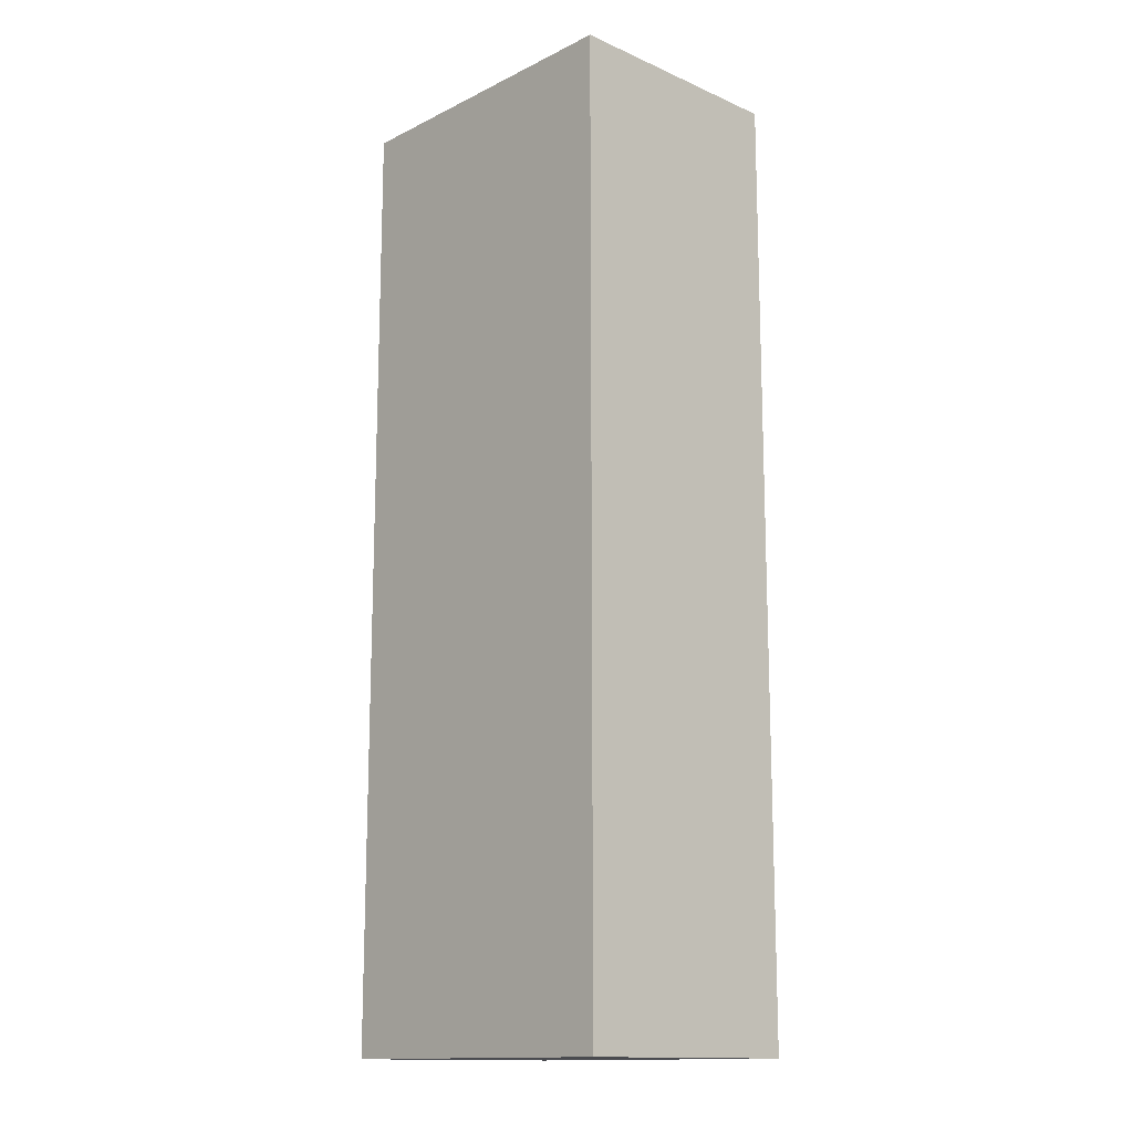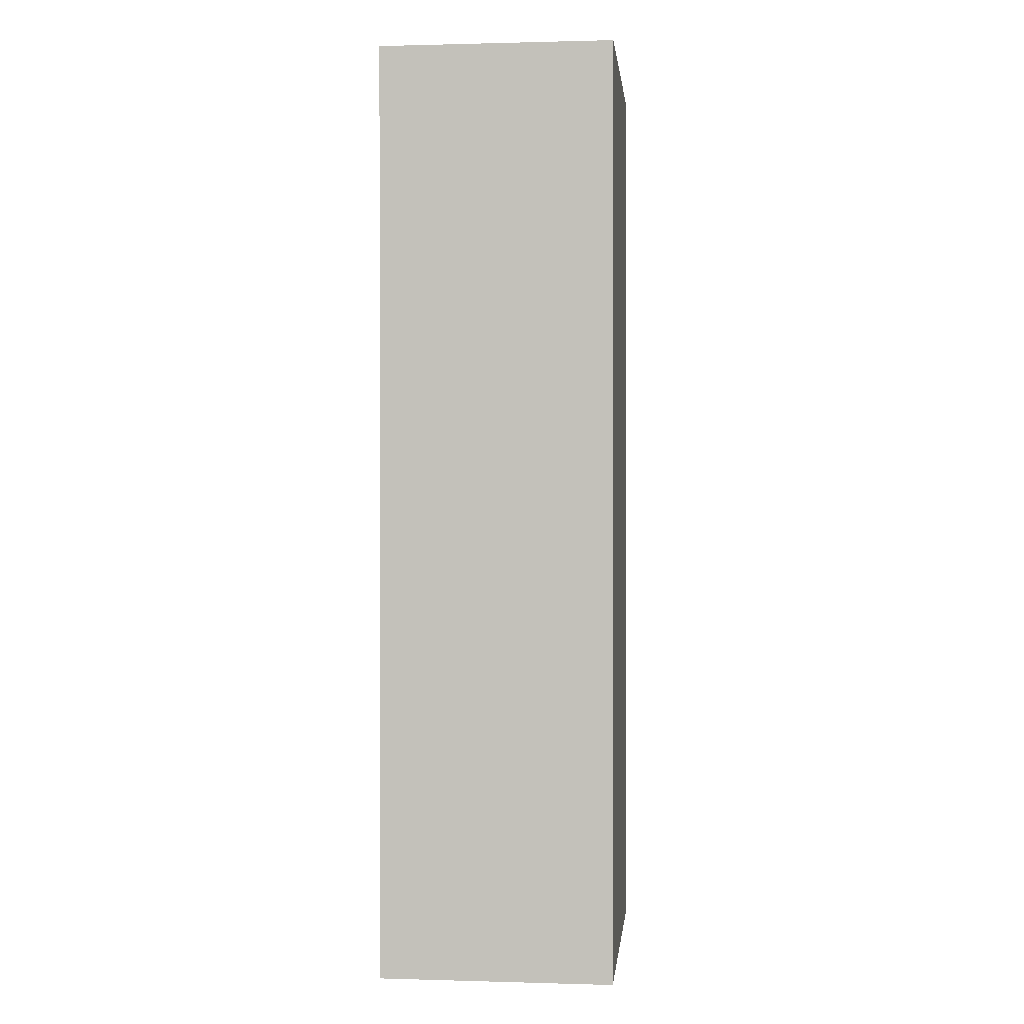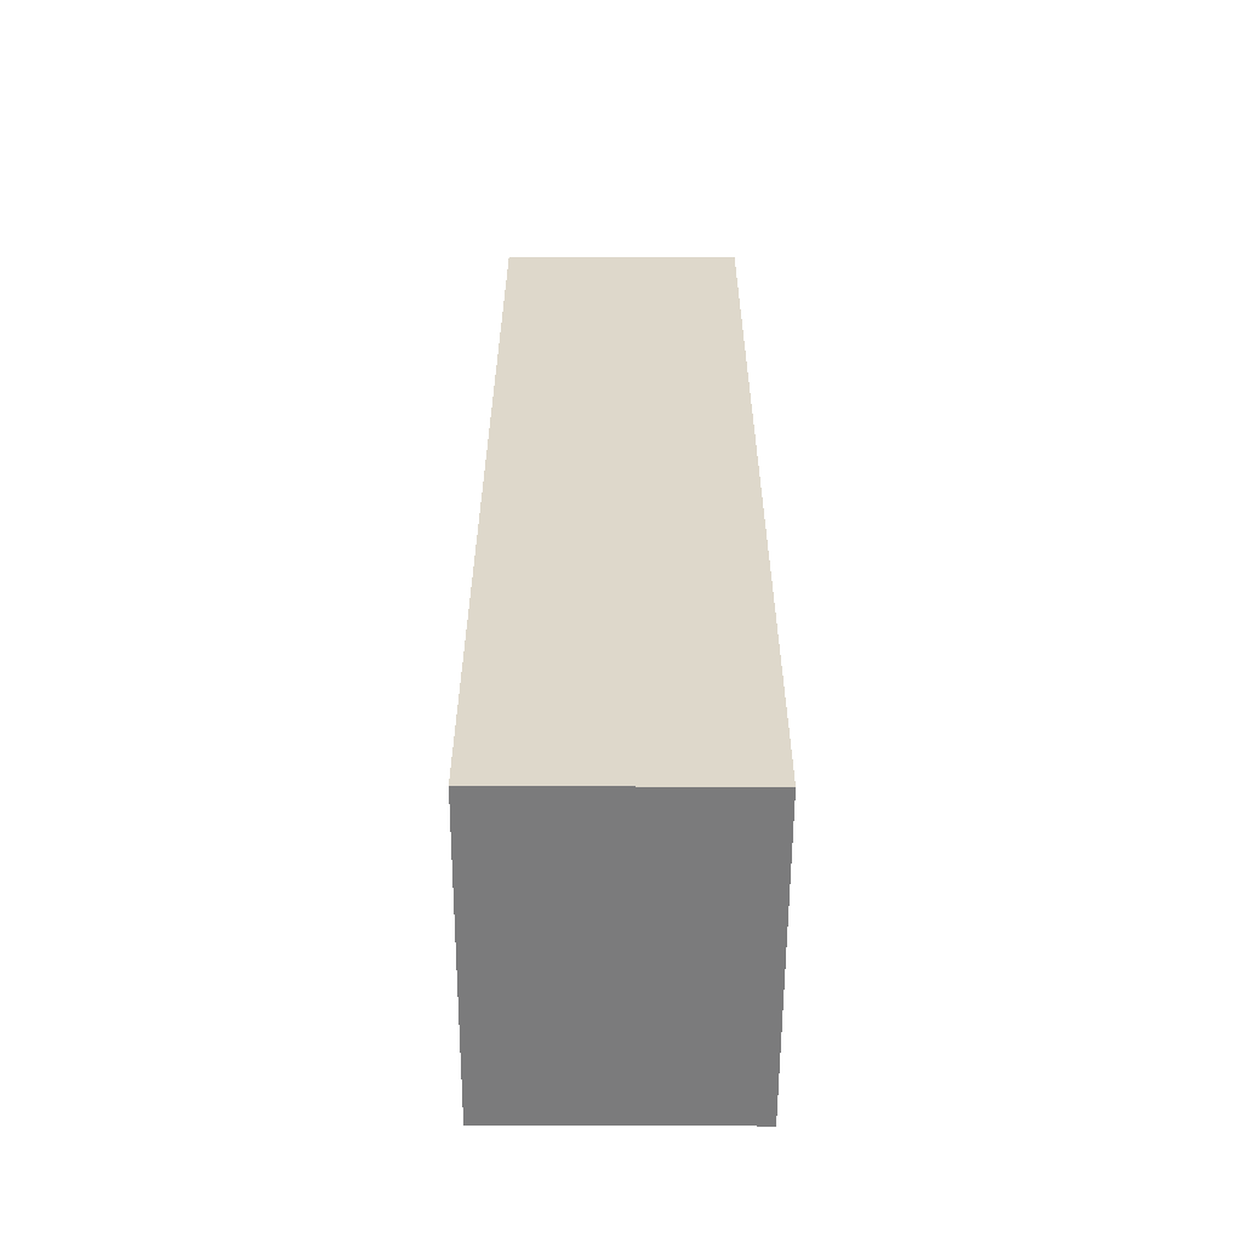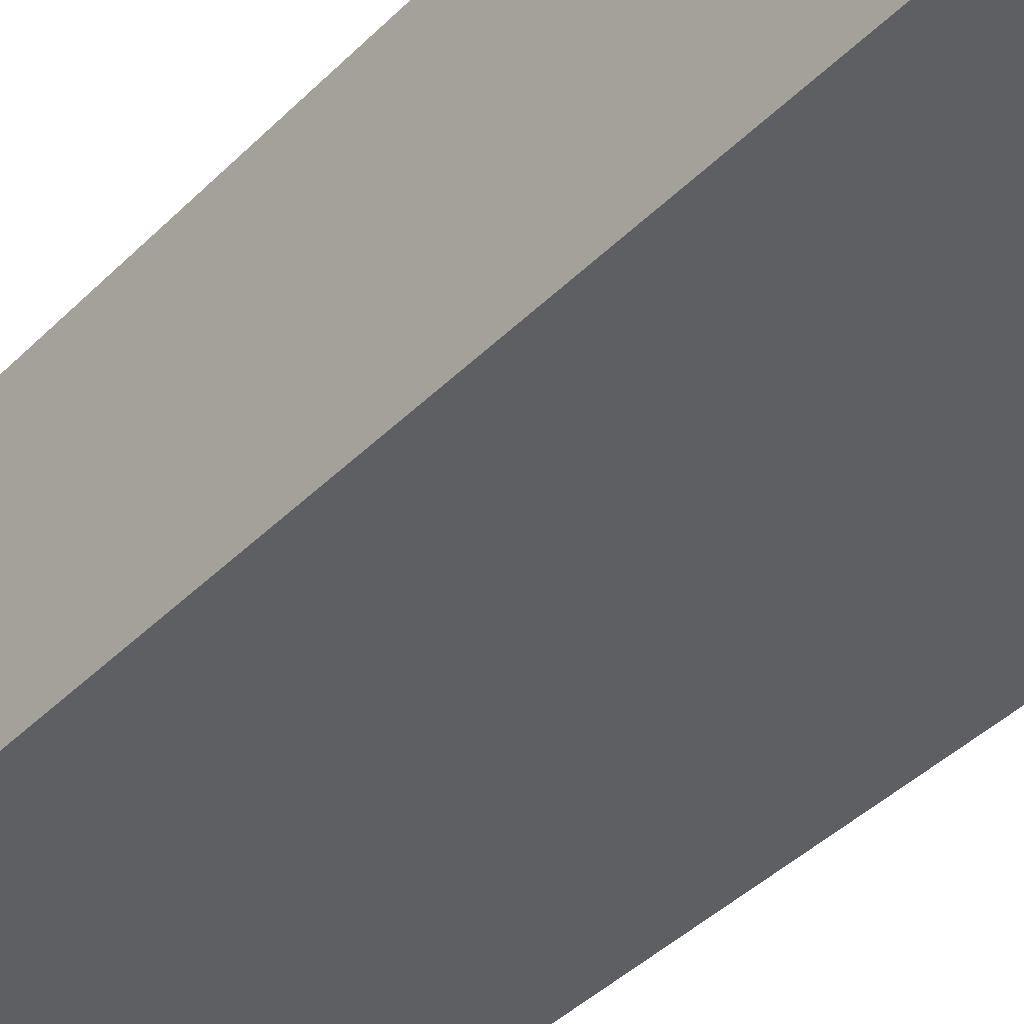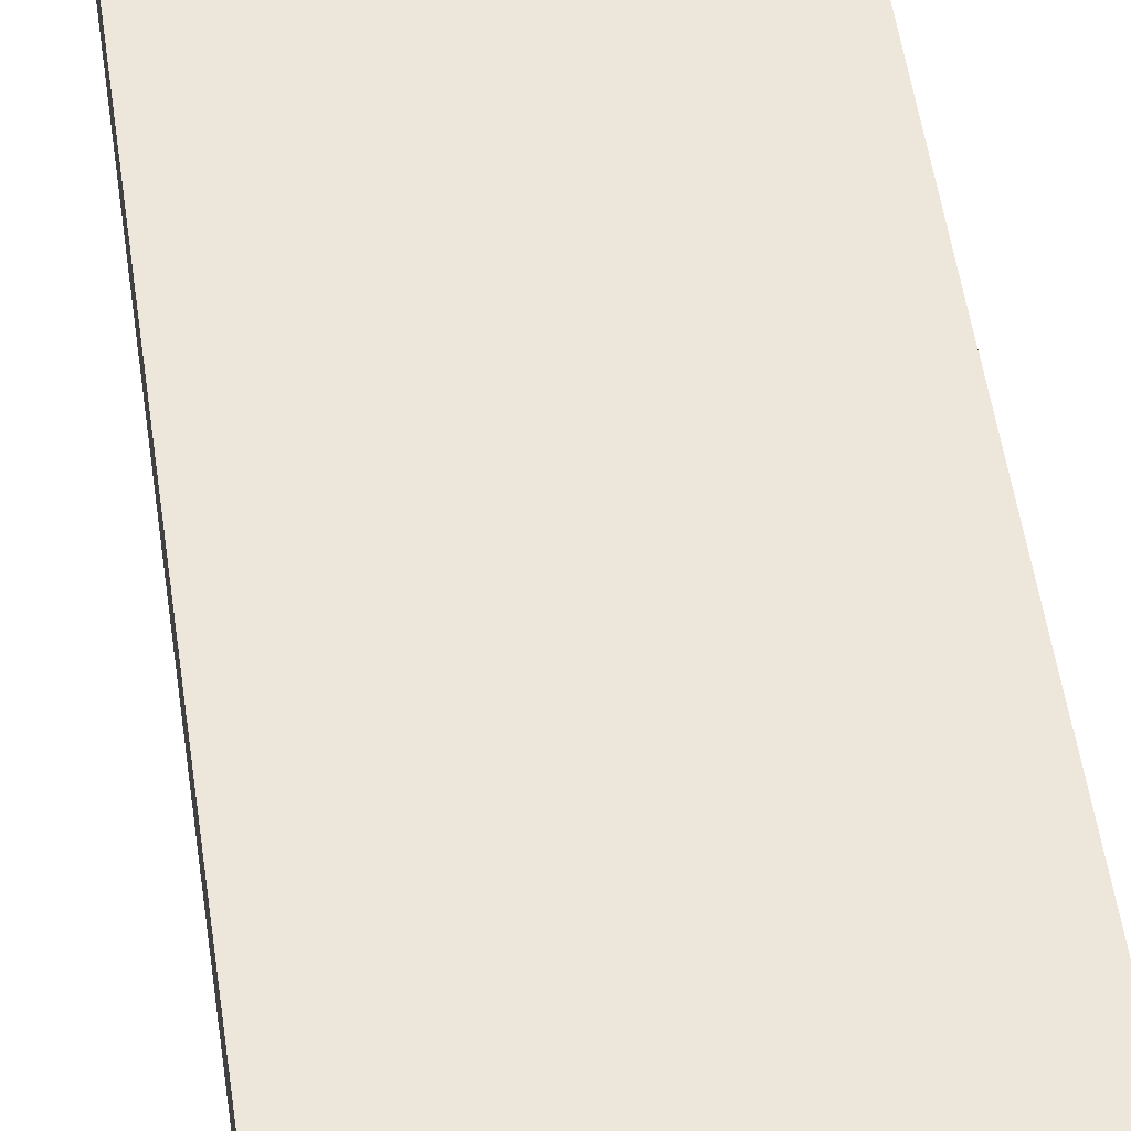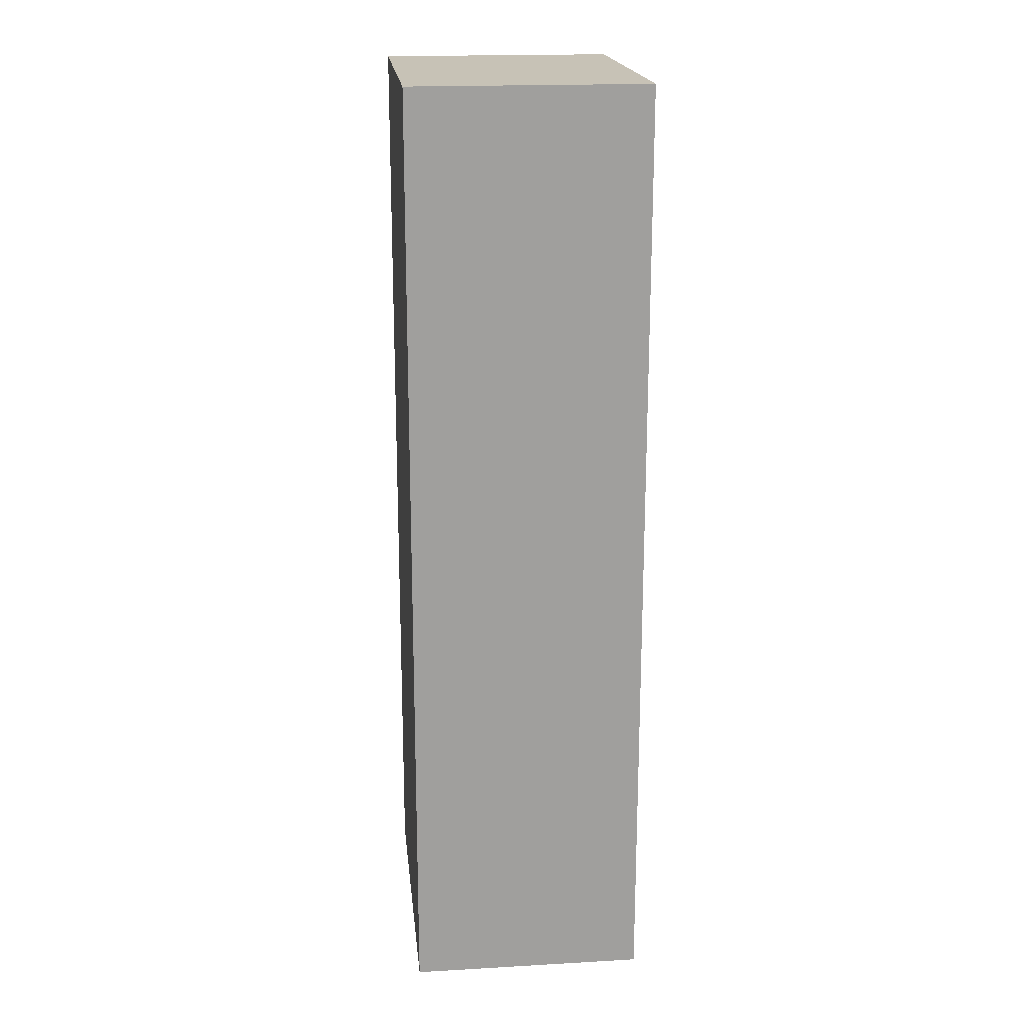
<metadata>
{"format":"obj","ext":"obj","renderer":"f3d","projection":"perspective","resolution":1024,"background":"white","views":[{"elev":-14.3,"azim":46.6,"up":"+Y"},{"elev":0.7,"azim":96.0,"up":"+Y"},{"elev":-58.5,"azim":89.7,"up":"+Y"},{"elev":-40.1,"azim":-39.3,"up":"+Z"},{"elev":53.1,"azim":-8.2,"up":"+Z"},{"elev":19.1,"azim":-96.1,"up":"+Y"}]}
</metadata>
<code>
v -1 -3 0.75
v 1 -3 0.75
v -1 3 0.75
v 1 3 0.75
v -1 3 -0.75
v 1 3 -0.75
v -1 -3 -0.75
v 1 -3 -0.75
g side3HighWall
f 1 2 3
f 3 2 4
f 3 4 5
f 5 4 6
f 5 6 7
f 7 6 8
f 7 8 1
f 1 8 2
f 2 8 4
f 4 8 6
f 7 1 5
f 5 1 3

</code>
